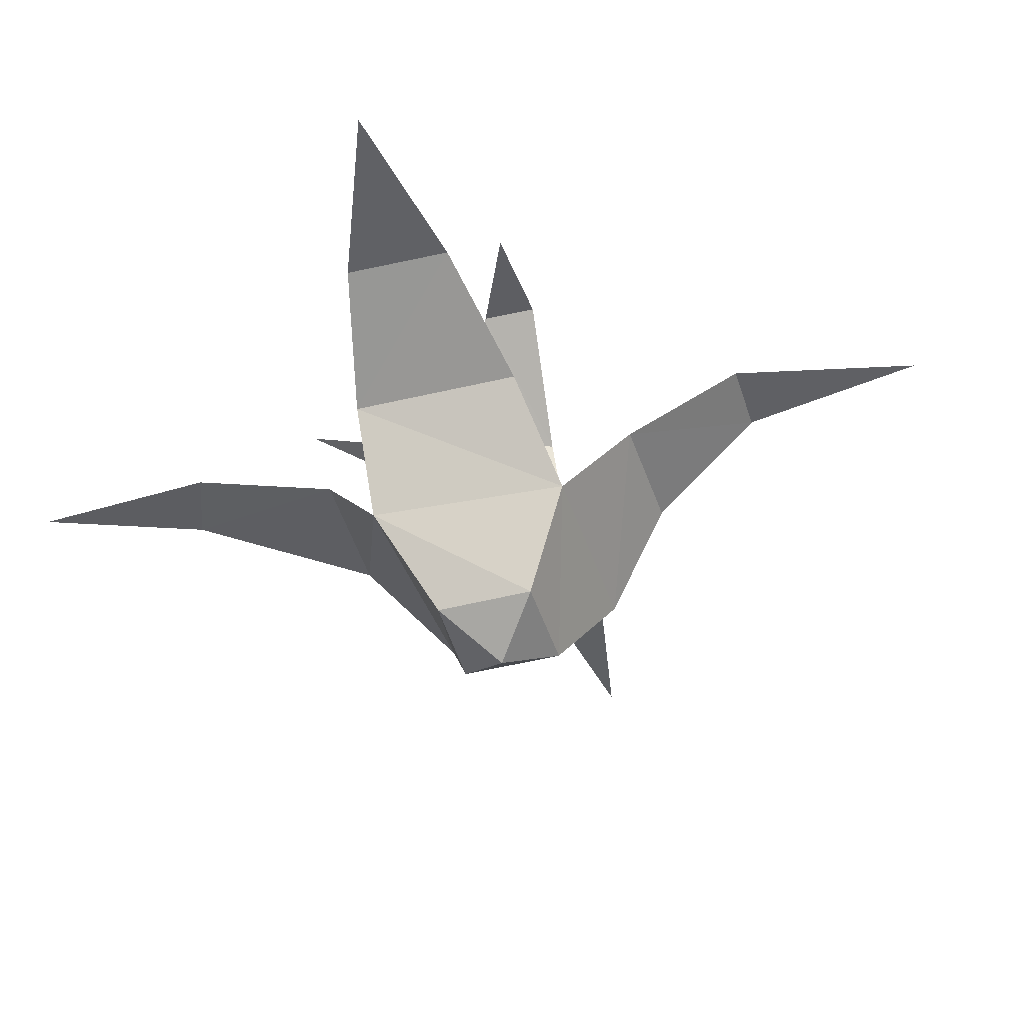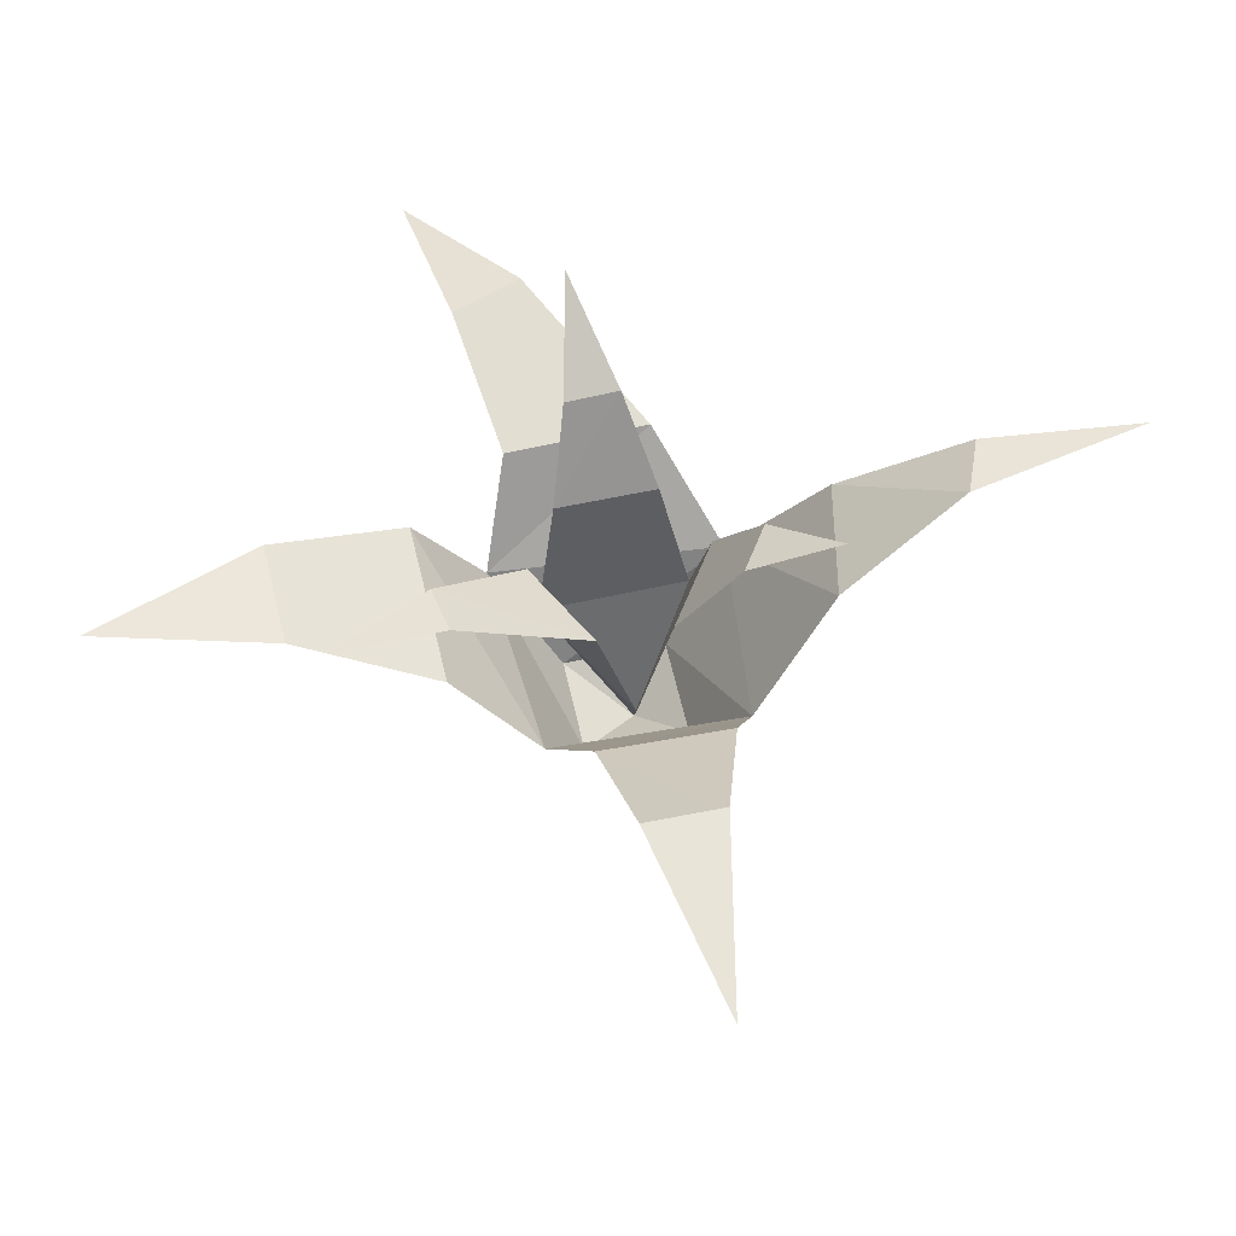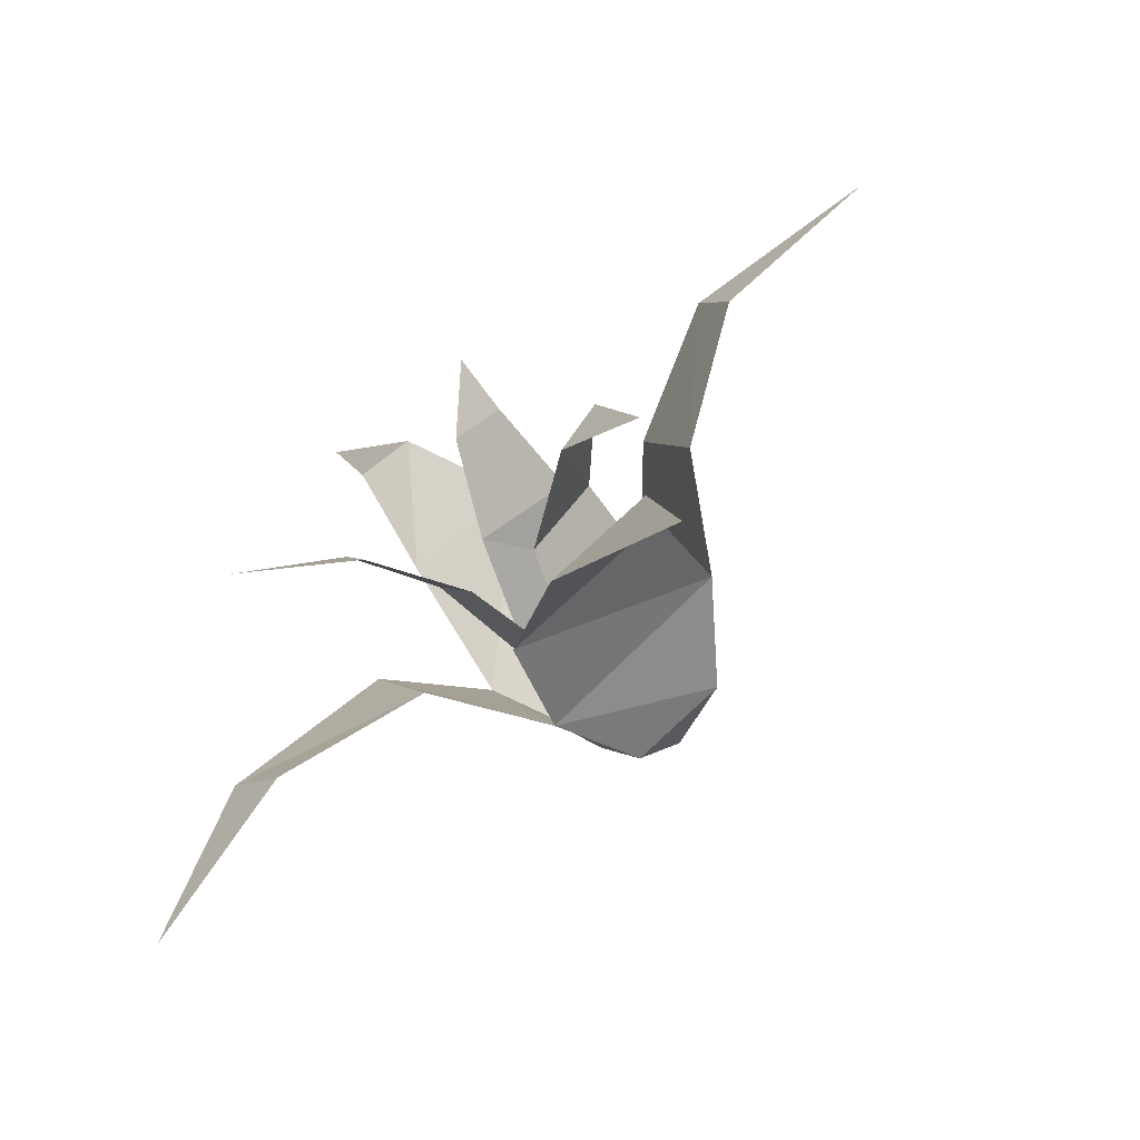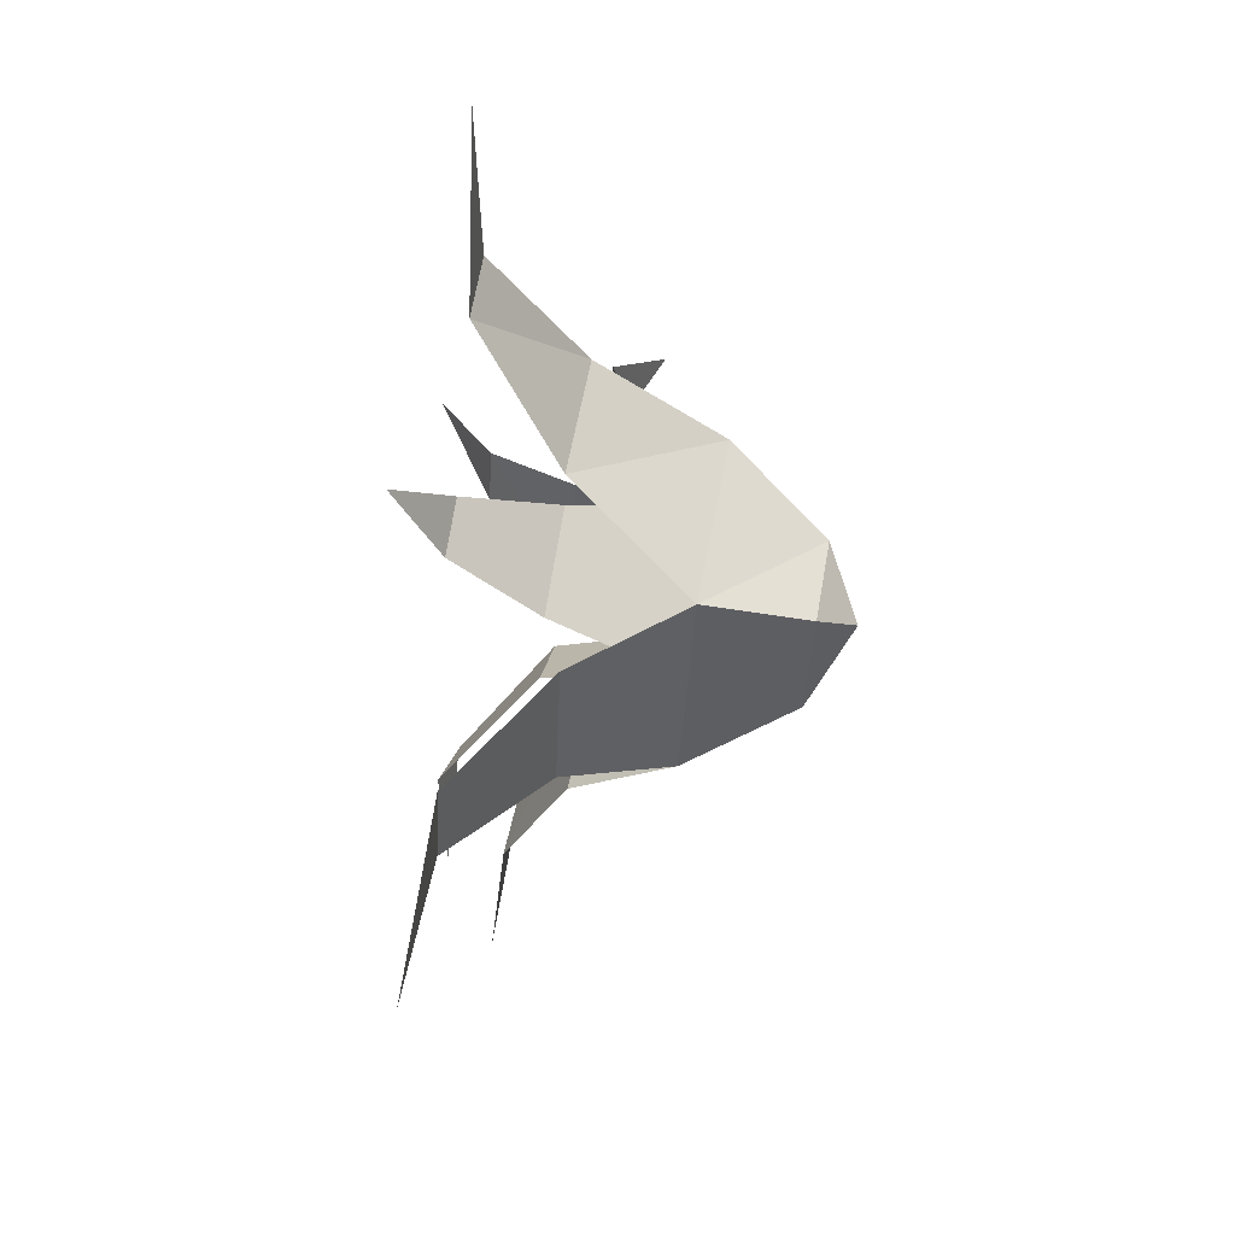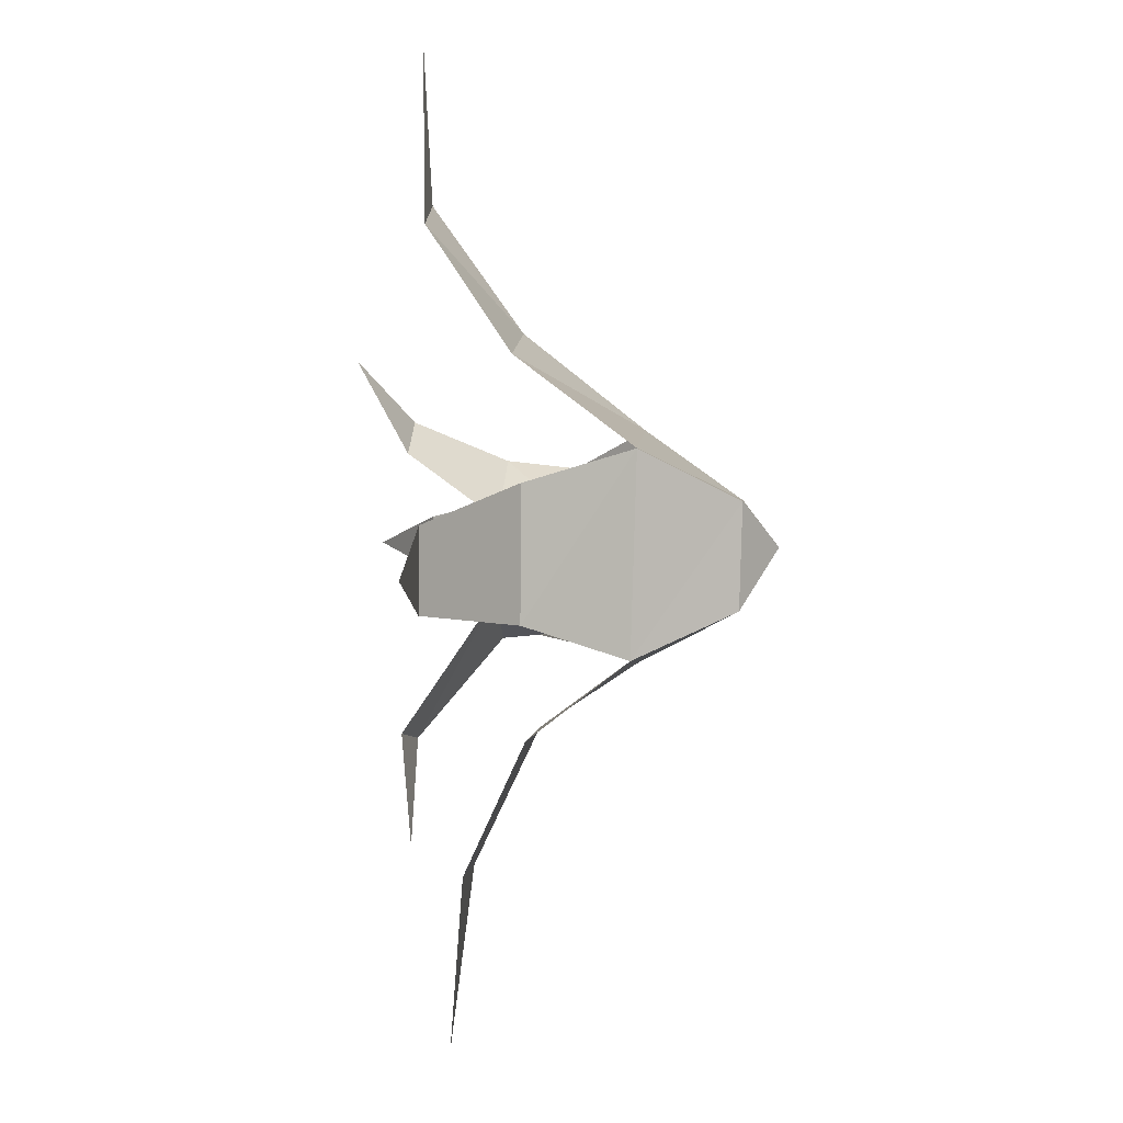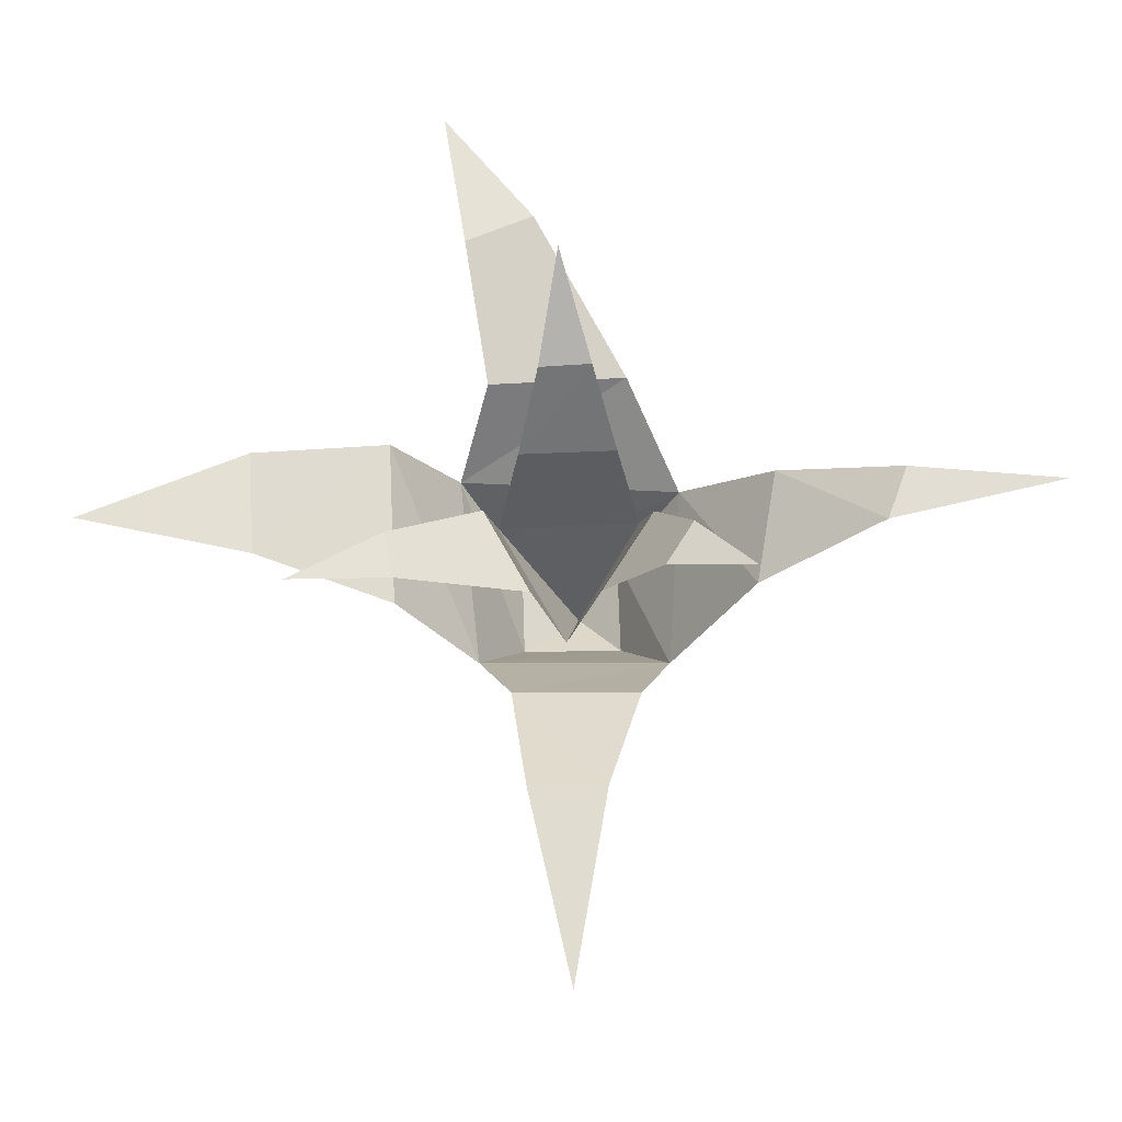
<metadata>
{"format":"obj","ext":"obj","renderer":"f3d","projection":"perspective","resolution":1024,"background":"white","views":[{"elev":-46.5,"azim":-139.4,"up":"+Y"},{"elev":56.5,"azim":-78.0,"up":"+Y"},{"elev":-72.1,"azim":-143.0,"up":"+Z"},{"elev":66.8,"azim":-80.1,"up":"+Z"},{"elev":26.3,"azim":-85.6,"up":"+Z"},{"elev":66.8,"azim":-67.5,"up":"+Y"}]}
</metadata>
<code>
o BUSH_MESH
v 0.02872 0.5528 0.4099
v -0.296 0.5008 -0.3053
v 0.4053 0.5021 -0.04534
v 0.05685 0.07681 -0.1599
v -0.1386 0.6278 -0.7083
v -0.04773 0.5692 -0.2011
v 0.09339 0.5692 0.1432
v -0.284 0.5074 0.2668
v 0.5529 0.5749 -0.5026
v 0.2724 0.4961 -0.3282
v 0.2807 0.2902 0.1406
v -0.617 0.6682 0.1424
v -0.3885 0.5004 0.009036
v -0.1191 0.29 0.2753
v 0.198 0.5692 0.01452
v 0.1658 0.3101 0.08747
v 0.3189 0.7447 0.62
v 0.2928 0.5528 0.3499
v 0.02881 0.3097 -0.2027
v -0.2819 0.2902 -0.1183
v 0.04848 0.5008 -0.4693
v -0.1688 0.3097 0.04624
v -0.05511 0.07681 0.1366
v 0.1106 0.29 -0.3329
v -0.4306 0.6516 -0.9843
v -0.3511 0.6278 -0.6032
v 0.1522 0.07681 0.04309
v -0.1433 0.07681 -0.06956
v 0.234 0.7513 -0.188
v 0.1059 0.5692 -0.183
v -0.3315 0.7485 -0.2772
v -0.1849 0.5692 -0.0317
v -0.0898 0.7537 0.235
v -0.1219 0.5692 0.1091
v -0.9643 0.6516 0.3889
v -0.5509 0.6719 0.2967
v 0.8757 0.4987 -0.6976
v 0.6704 0.5804 -0.3829
v 0.4109 0.7686 0.9466
v 0.189 0.7447 0.6259
v -0.0587 0.8551 0.4203
v 0.02589 0.7537 0.2534
v 0.4503 0.8941 -0.2304
v 0.2842 0.755 -0.0823
v -0.4132 0.7243 -0.4909
v -0.2368 0.7287 -0.3408
v 0.00676 -0.001149 0.005518
f 21 20 2
f 2 20 21
f 20 24 28
f 20 28 24
f 11 14 27
f 11 27 14
f 2 21 26
f 21 2 26
f 19 47 16
f 16 47 19
f 1 11 14
f 14 11 1
f 3 10 38
f 38 10 3
f 4 11 24
f 24 11 4
f 11 24 3
f 11 3 24
f 8 36 13
f 8 13 36
f 23 20 28
f 28 20 23
f 13 14 8
f 8 14 13
f 16 22 7
f 16 7 22
f 16 19 15
f 16 15 19
f 1 18 40
f 40 18 1
f 1 11 18
f 18 11 1
f 22 32 19
f 32 22 19
f 20 14 13
f 13 14 20
f 10 24 3
f 10 3 24
f 47 22 16
f 19 22 47
f 16 22 47
f 47 22 19
f 23 20 14
f 23 14 27
f 14 20 23
f 23 27 14
f 24 20 21
f 21 20 24
f 5 21 26
f 26 25 5
f 5 26 21
f 5 25 26
f 27 11 4
f 4 47 27
f 4 11 27
f 27 47 4
f 4 24 28
f 28 47 4
f 4 47 28
f 4 28 24
f 15 30 44
f 44 30 15
f 30 15 19
f 30 19 15
f 6 32 46
f 46 32 6
f 6 19 32
f 6 32 19
f 7 42 34
f 7 34 42
f 34 22 7
f 34 7 22
f 12 13 36
f 36 35 12
f 12 36 13
f 12 35 36
f 38 10 9
f 9 37 38
f 9 10 38
f 38 37 9
f 40 18 17
f 17 39 40
f 17 18 40
f 40 39 17
f 33 34 42
f 42 41 33
f 33 42 34
f 33 41 42
f 44 30 29
f 29 43 44
f 29 30 44
f 44 43 29
f 46 32 31
f 31 45 46
f 31 32 46
f 46 45 31
f 23 47 28
f 27 47 23
f 28 47 23
f 23 47 27

</code>
